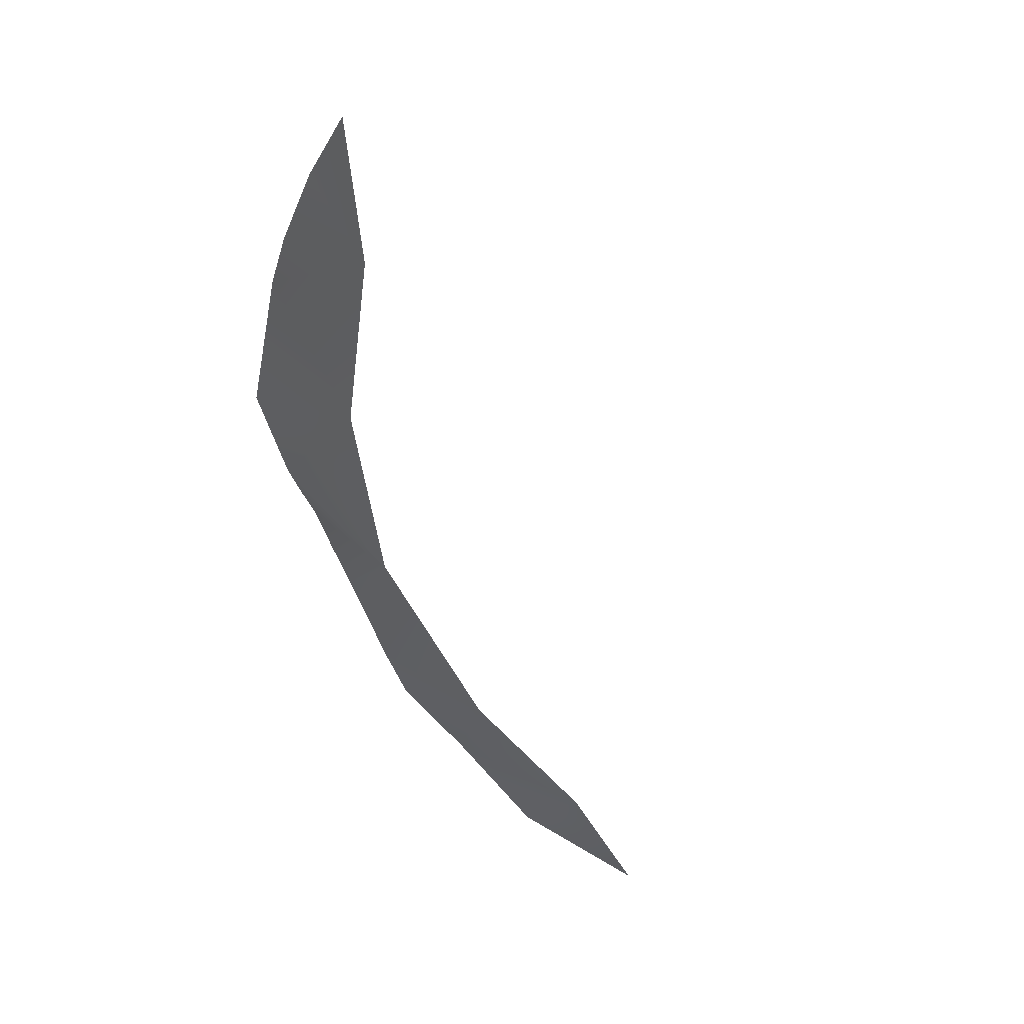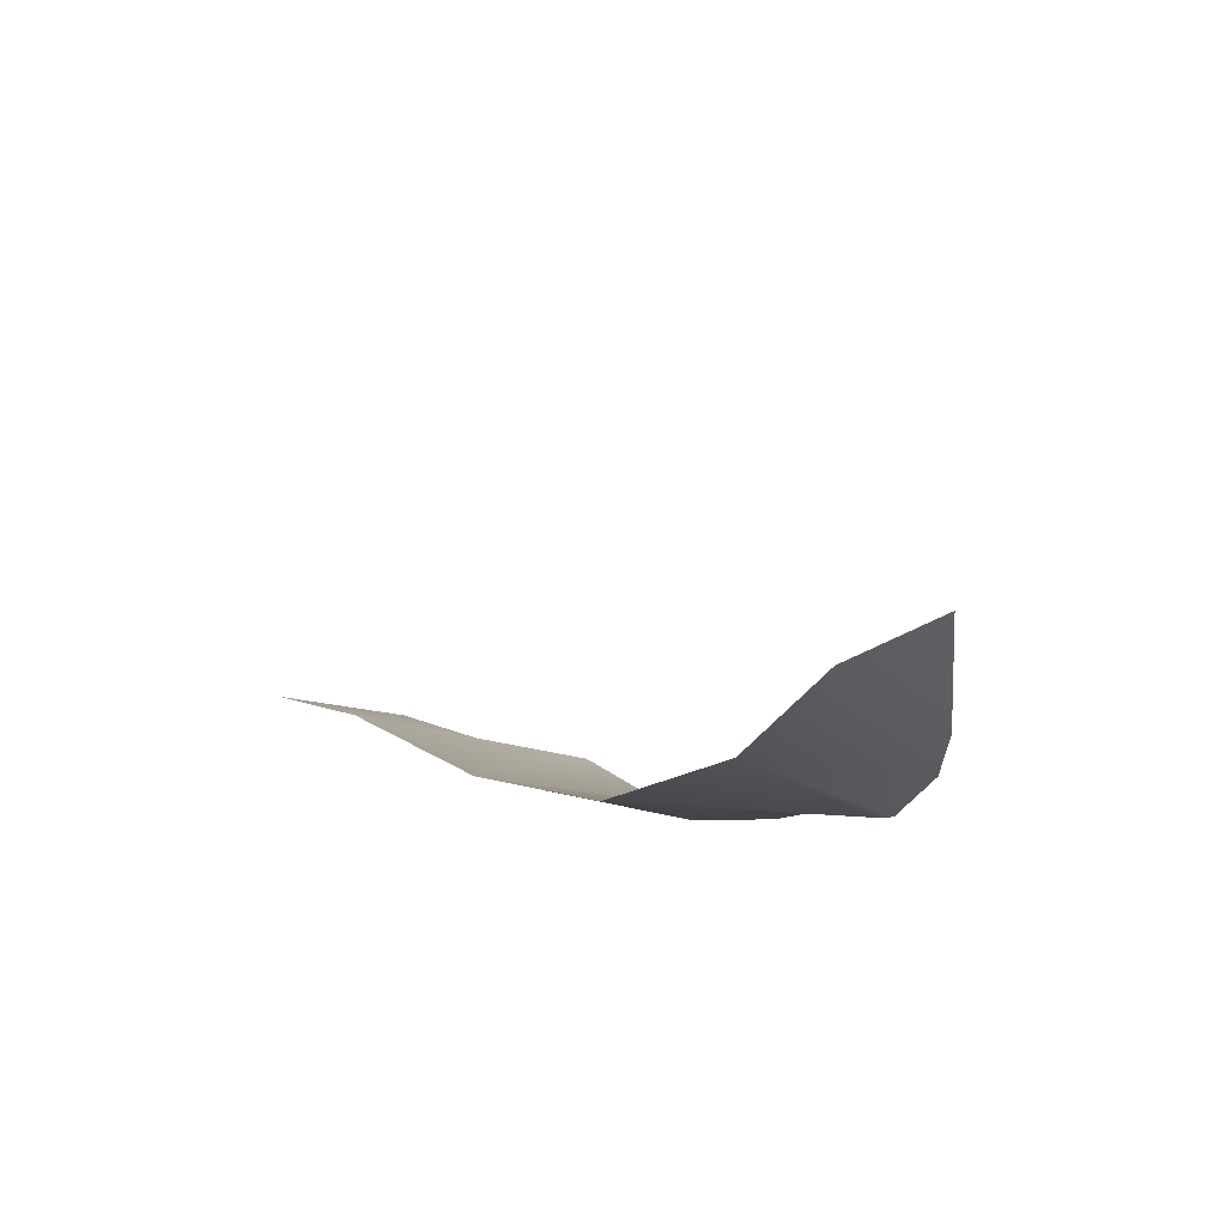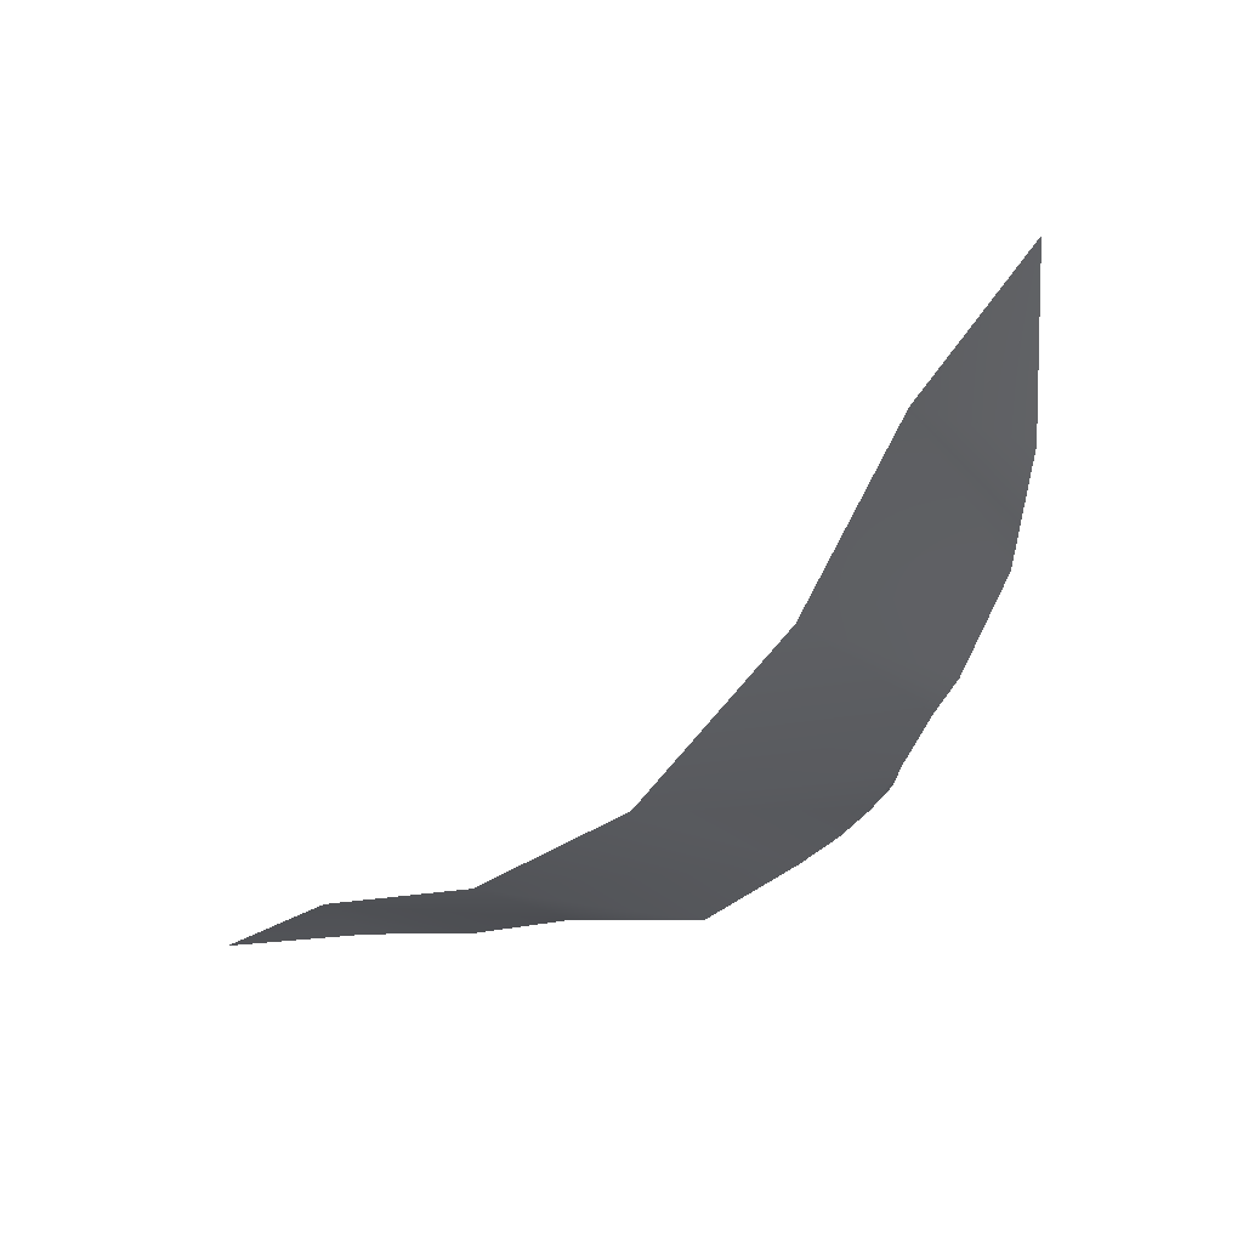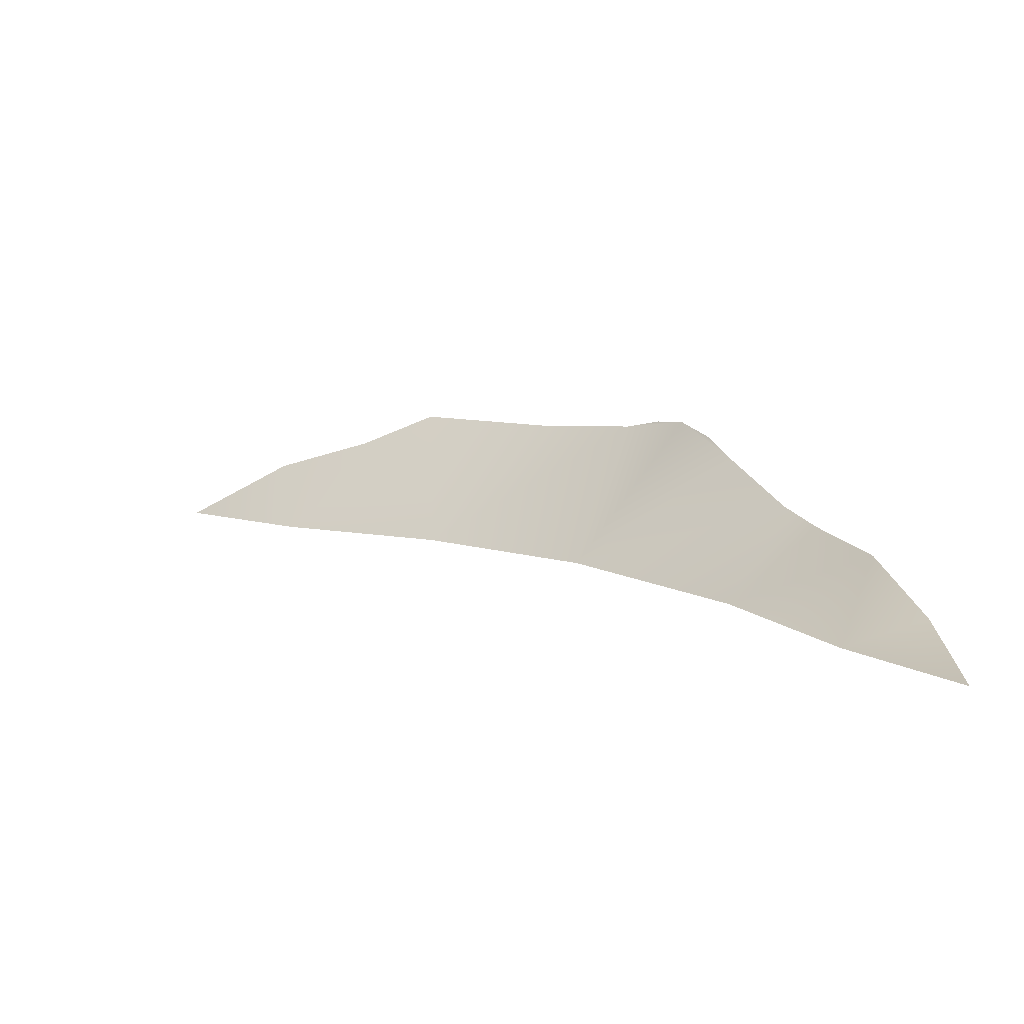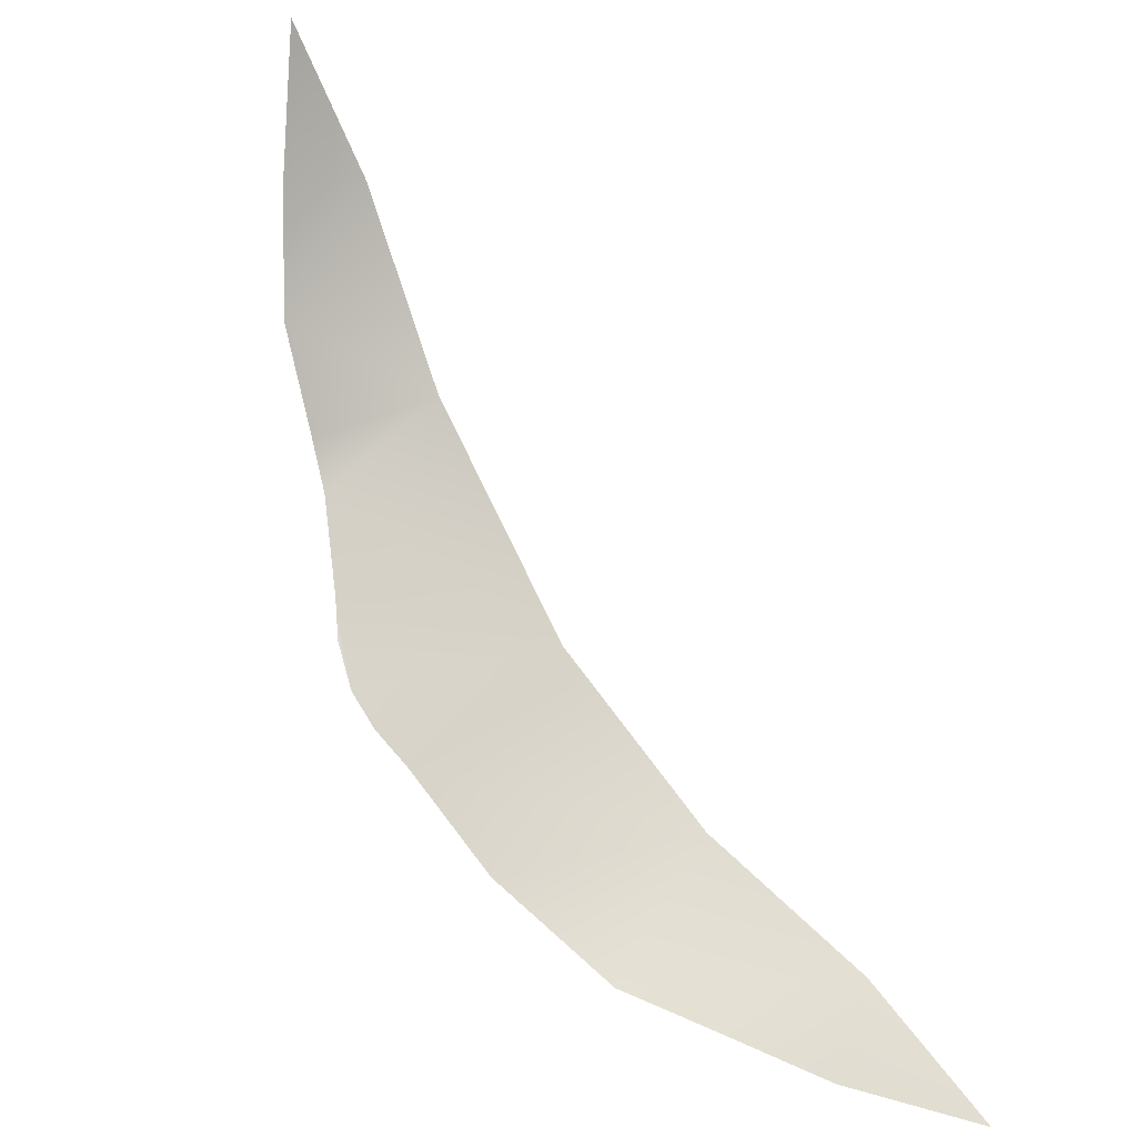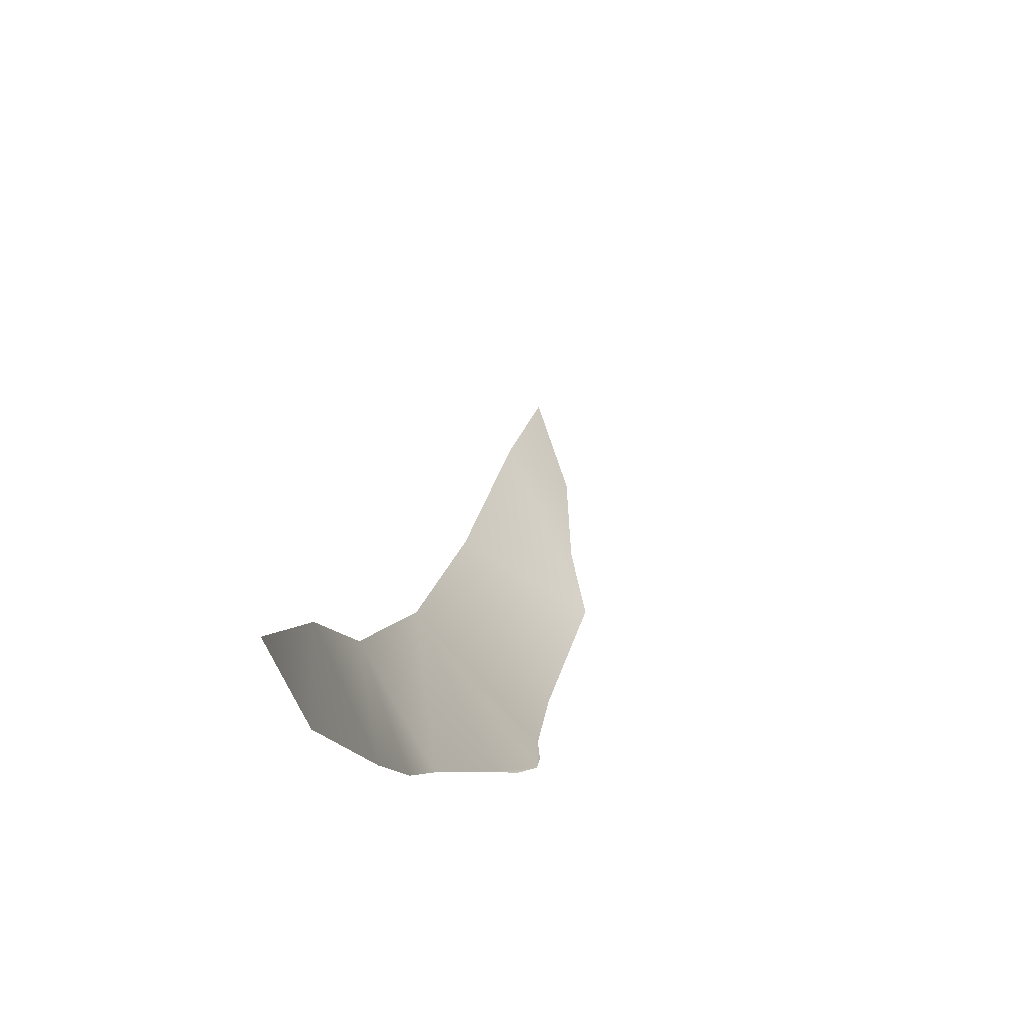
<metadata>
{"format":"obj","ext":"obj","renderer":"f3d","projection":"perspective","resolution":1024,"background":"white","views":[{"elev":-43.4,"azim":-122.9,"up":"+Y"},{"elev":50.6,"azim":48.5,"up":"+Z"},{"elev":27.0,"azim":38.9,"up":"+Z"},{"elev":10.1,"azim":0.1,"up":"+Y"},{"elev":18.6,"azim":-139.9,"up":"+Z"},{"elev":58.9,"azim":105.5,"up":"+Z"}]}
</metadata>
<code>
g rockDPlane003_geo
v 1.108 2.566 -1.68
v 1.685 2.755 -1.069
v 2.132 2.82 -0.4977
v 8.315e-08 -8.302e-08 -3.106e-07
v 3 2.267 0.82
v 2.631 2.6 0.1825
v 3.891 1.569 2.236
v -3.036 2.222e-07 -2.485
v -0.4809 2.363 -3.204
v -3.118 2.426 -4.285
v 2.711 -8.302e-08 3.816
v 4.406 1.315 3.034
v 5.175 1.131 4.895
v 4.277 -3.119e-07 7.246
v 5.813 0.447 7.011
v 5.941 -3.882e-07 9.79
v -6.22 4.51e-07 -4.035
v -4.617 1.751 -4.811
v -6.483 1.166 -5.302
v -8.564 5.273e-07 -5.792
g rockDPlane003_geo_0
f 3 2 1
f 3 1 4
f 5 3 4
f 5 6 3
f 7 5 4
f 4 1 8
f 1 9 8
f 9 10 8
f 11 7 4
f 12 7 11
f 13 12 11
f 14 13 11
f 15 13 14
f 14 16 15
f 8 10 17
f 10 18 17
f 17 18 19
f 19 20 17

</code>
